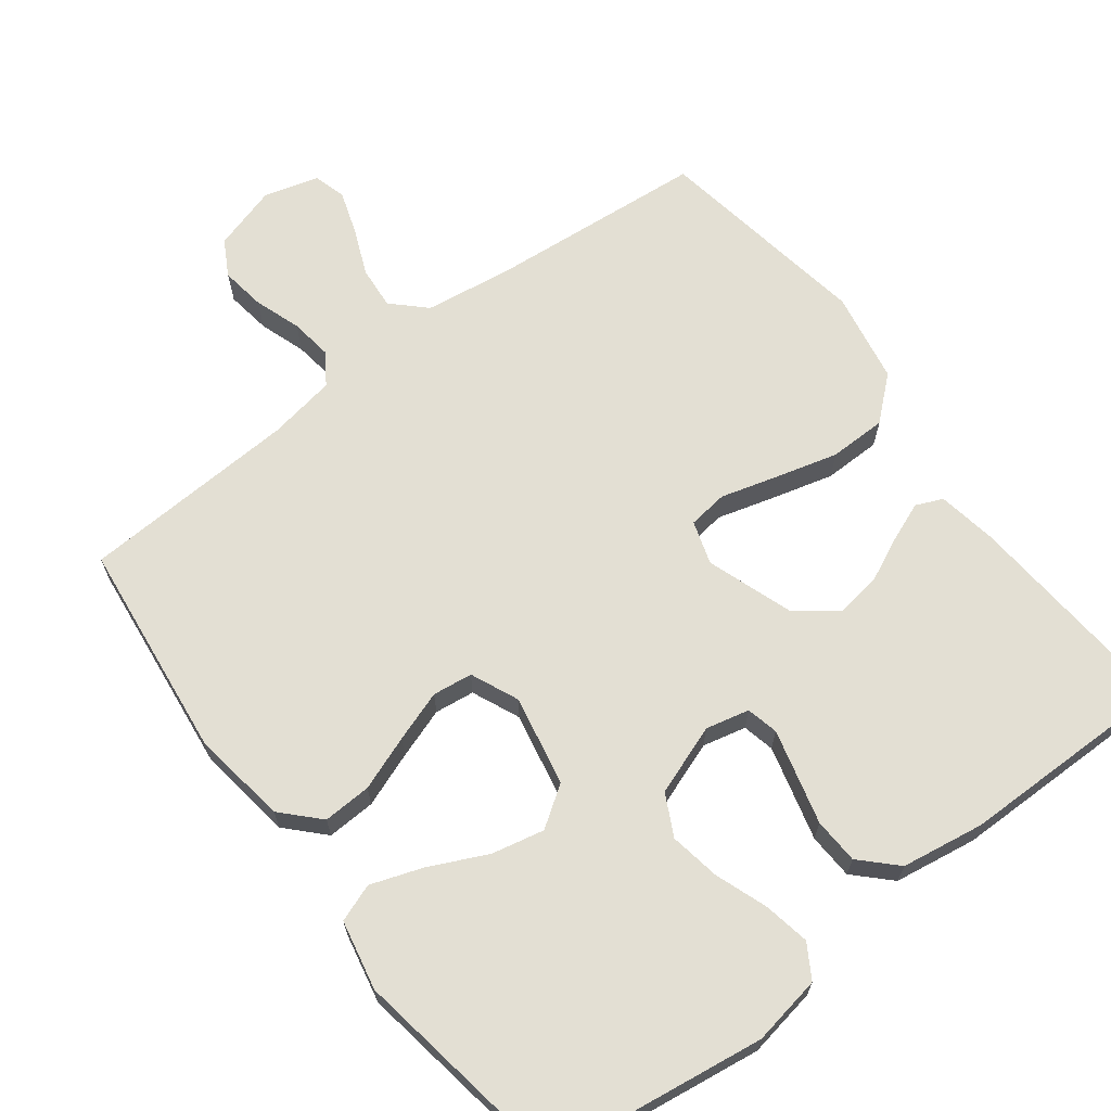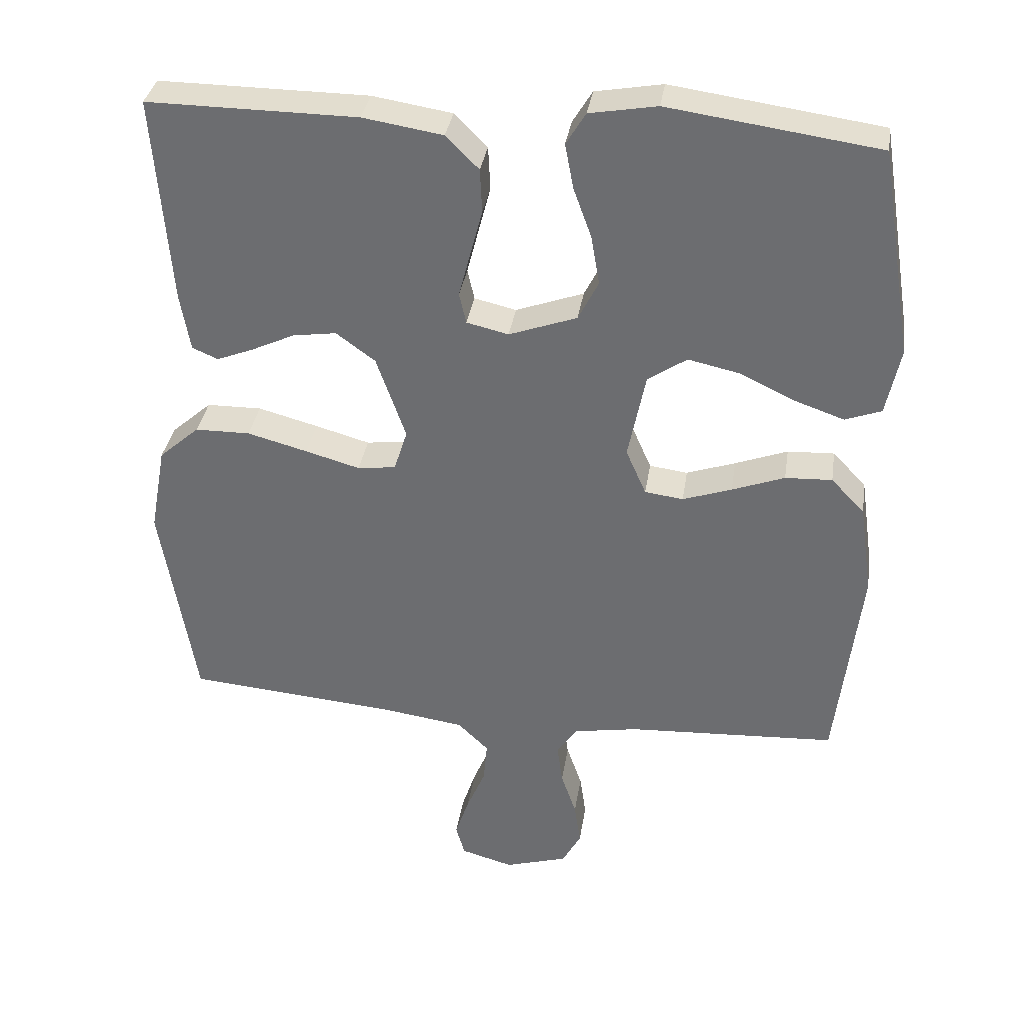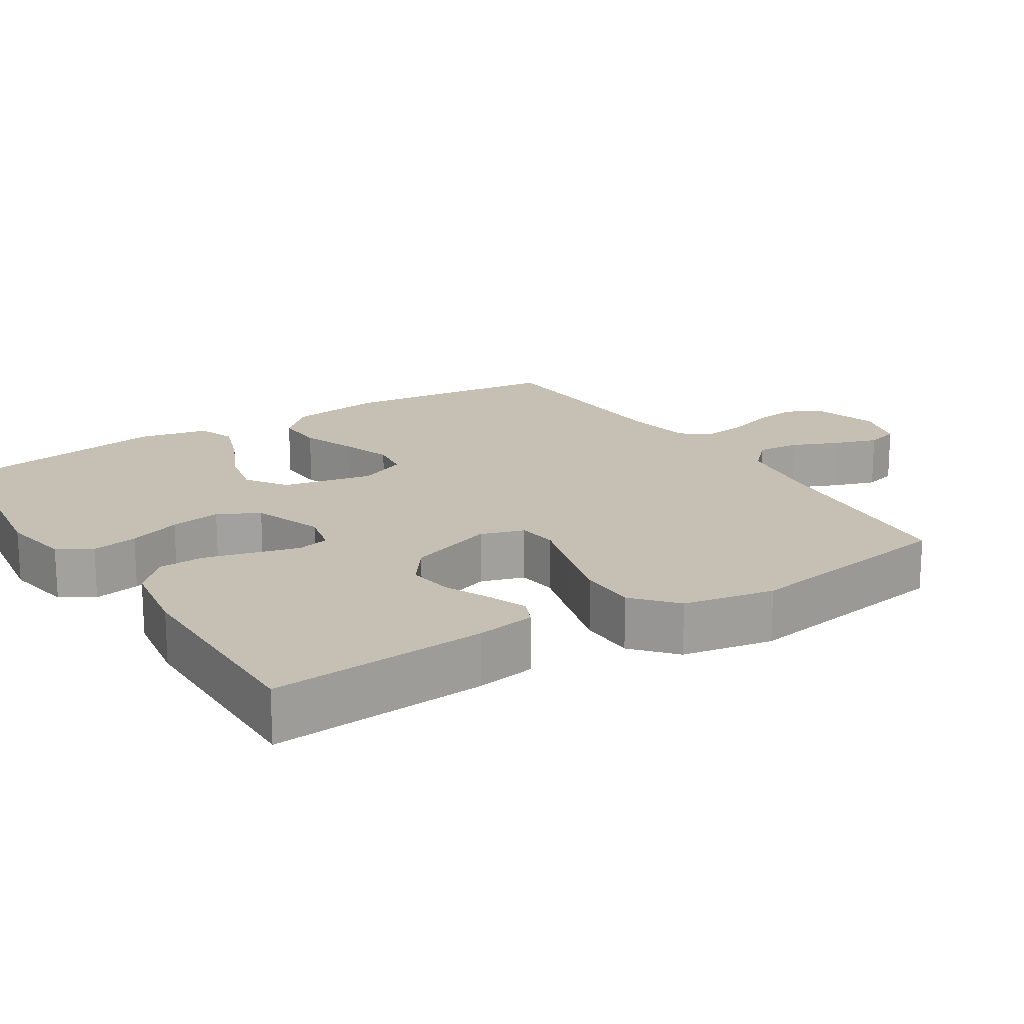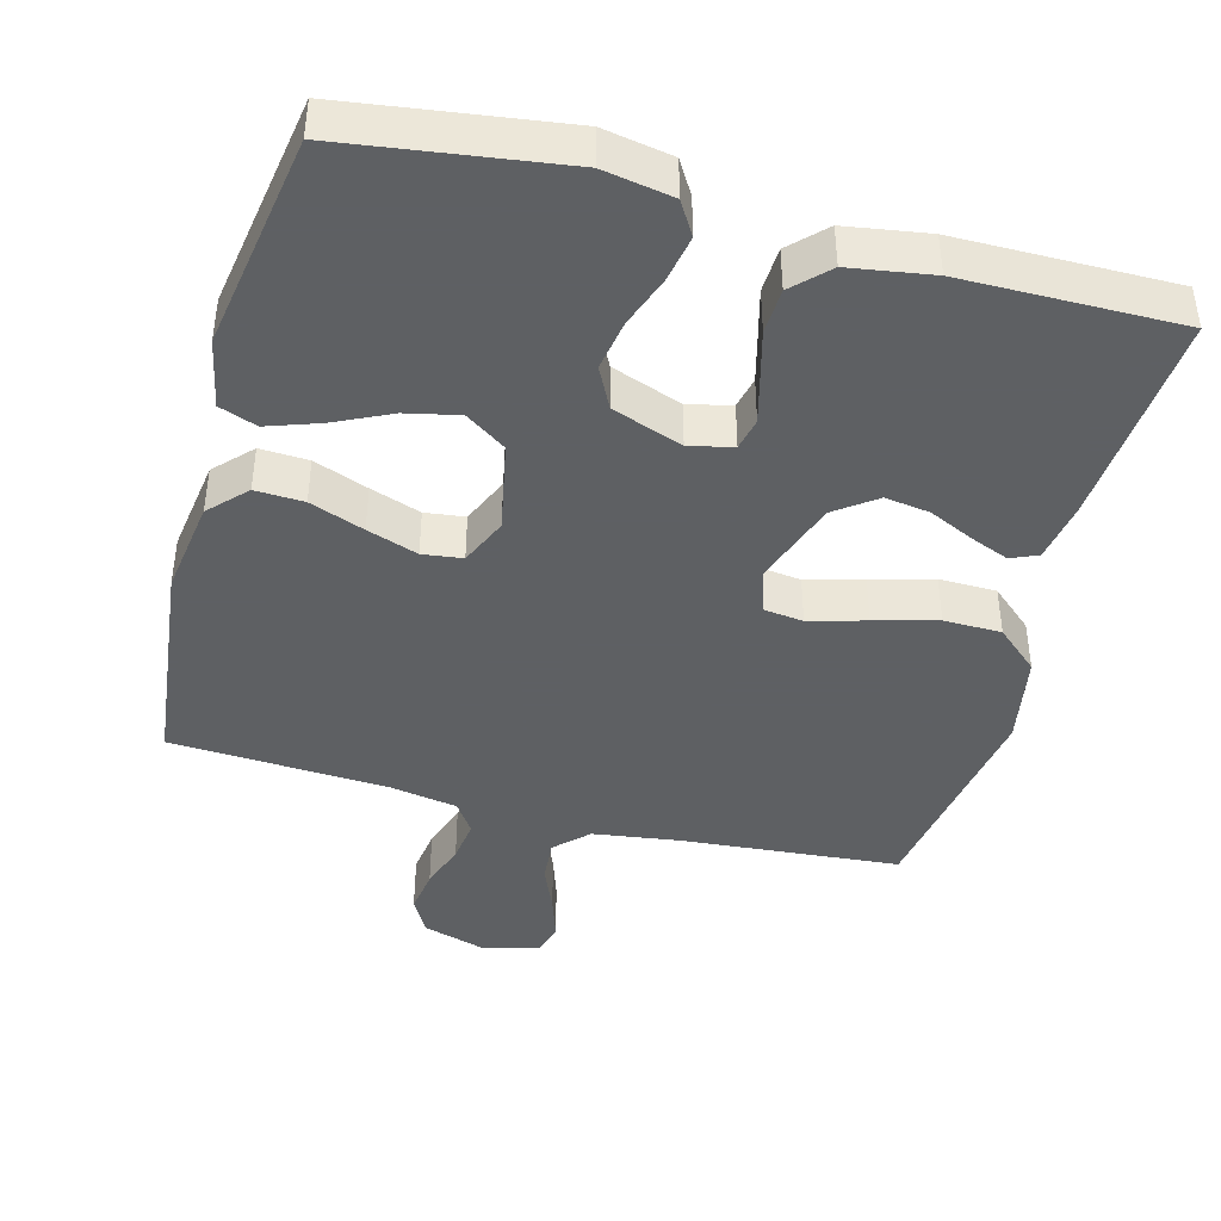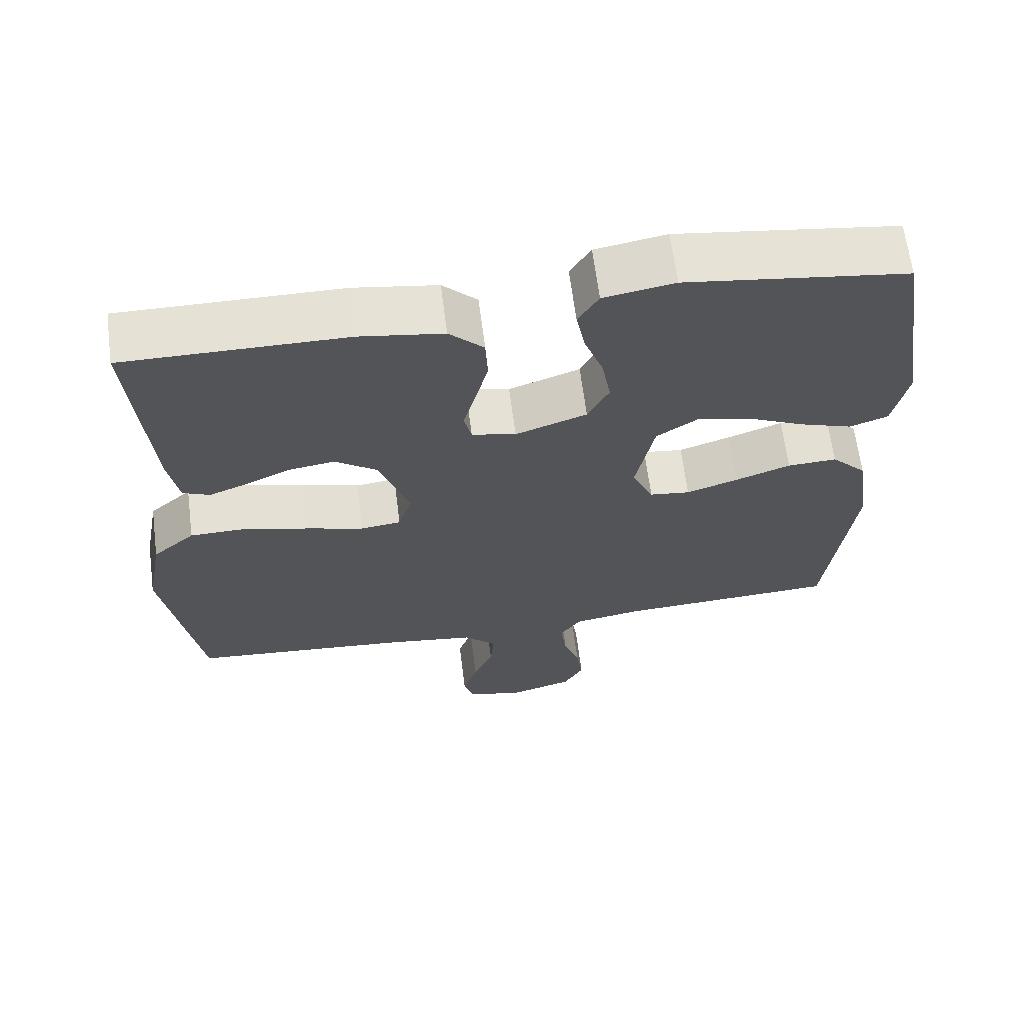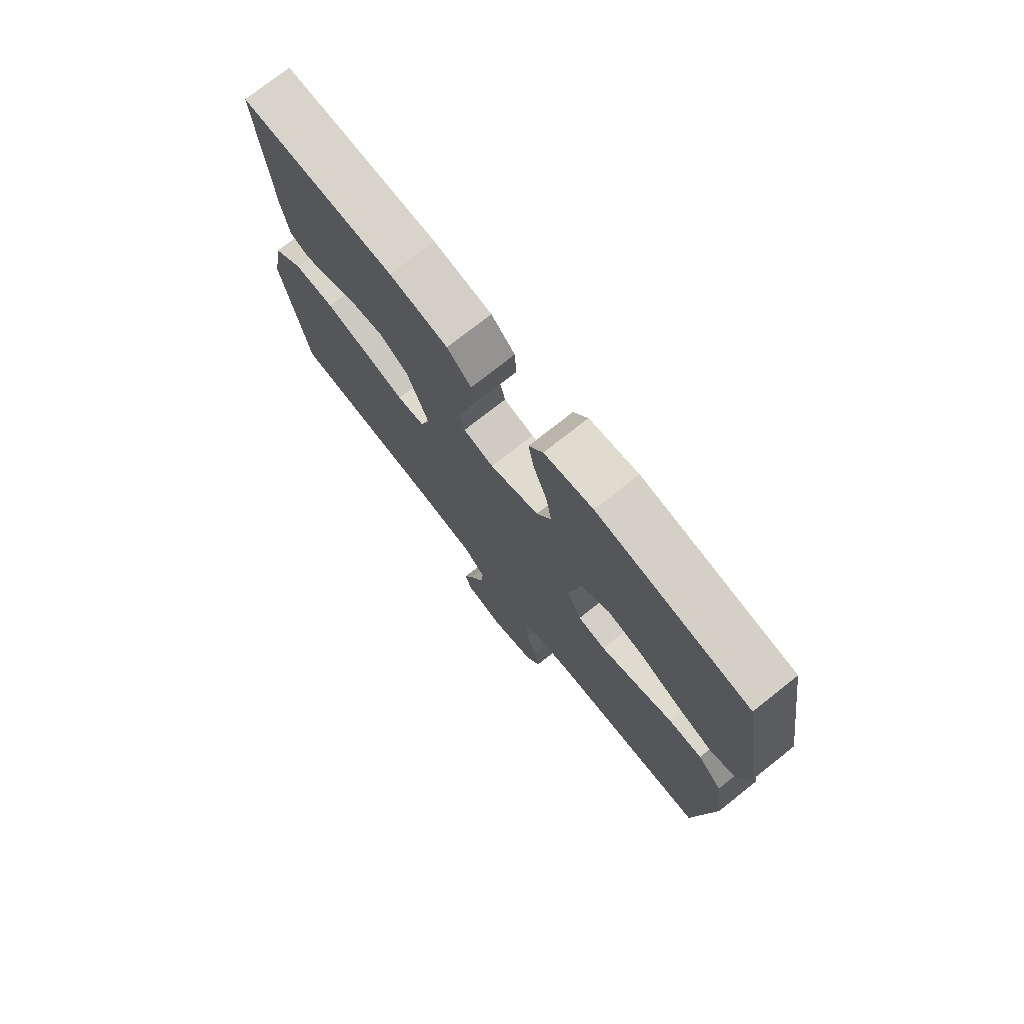
<metadata>
{"format":"obj","ext":"obj","renderer":"f3d","projection":"perspective","resolution":1024,"background":"white","views":[{"elev":66.9,"azim":-37.2,"up":"+Y"},{"elev":34.7,"azim":-171.3,"up":"+Z"},{"elev":18.1,"azim":57.7,"up":"+Y"},{"elev":-42.7,"azim":-15.0,"up":"+Y"},{"elev":65.2,"azim":172.7,"up":"+Z"},{"elev":75.2,"azim":-128.4,"up":"+Z"}]}
</metadata>
<code>
v -0.5 0.07 0.5
v -0.2 0.07 0.542
v -0.104 0.07 0.525
v -0.076 0.07 0.479
v -0.088 0.07 0.415
v -0.114 0.07 0.343
v -0.126 0.07 0.273
v -0.097 0.07 0.216
v 0 0.07 0.181
v 0.06 0.07 0.195
v 0.07 0.07 0.239
v 0.054 0.07 0.301
v 0.036 0.07 0.37
v 0.039 0.07 0.433
v 0.086 0.07 0.48
v 0.2 0.07 0.498
v 0.5 0.07 0.5
v 0.477 0.07 0.2
v 0.463 0.07 0.118
v 0.426 0.07 0.102
v 0.373 0.07 0.123
v 0.311 0.07 0.152
v 0.249 0.07 0.161
v 0.193 0.07 0.12
v 0.151 0.07 0
v 0.17 0.07 -0.06
v 0.225 0.07 -0.067
v 0.303 0.07 -0.045
v 0.389 0.07 -0.022
v 0.468 0.07 -0.023
v 0.526 0.07 -0.074
v 0.549 0.07 -0.2
v 0.5 0.07 -0.5
v 0.2 0.07 -0.526
v 0.08 0.07 -0.543
v 0.036 0.07 -0.586
v 0.041 0.07 -0.645
v 0.068 0.07 -0.709
v 0.088 0.07 -0.769
v 0.075 0.07 -0.814
v 0 0.07 -0.835
v -0.09 0.07 -0.808
v -0.117 0.07 -0.759
v -0.108 0.07 -0.697
v -0.086 0.07 -0.633
v -0.078 0.07 -0.574
v -0.107 0.07 -0.532
v -0.2 0.07 -0.516
v -0.5 0.07 -0.5
v -0.535 0.07 -0.2
v -0.516 0.07 -0.068
v -0.468 0.07 -0.018
v -0.401 0.07 -0.021
v -0.326 0.07 -0.049
v -0.256 0.07 -0.073
v -0.201 0.07 -0.066
v -0.172 0.07 0
v -0.197 0.07 0.125
v -0.253 0.07 0.163
v -0.326 0.07 0.147
v -0.404 0.07 0.11
v -0.476 0.07 0.085
v -0.528 0.07 0.104
v -0.548 0.07 0.2
v -0.5 0 0.5
v -0.2 0 0.542
v -0.104 0 0.525
v -0.076 0 0.479
v -0.088 0 0.415
v -0.114 0 0.343
v -0.126 0 0.273
v -0.097 0 0.216
v 0 0 0.181
v 0.06 0 0.195
v 0.07 0 0.239
v 0.054 0 0.301
v 0.036 0 0.37
v 0.039 0 0.433
v 0.086 0 0.48
v 0.2 0 0.498
v 0.5 0 0.5
v 0.477 0 0.2
v 0.463 0 0.118
v 0.426 0 0.102
v 0.373 0 0.123
v 0.311 0 0.152
v 0.249 0 0.161
v 0.193 0 0.12
v 0.151 0 0
v 0.17 0 -0.06
v 0.225 0 -0.067
v 0.303 0 -0.045
v 0.389 0 -0.022
v 0.468 0 -0.023
v 0.526 0 -0.074
v 0.549 0 -0.2
v 0.5 0 -0.5
v 0.2 0 -0.526
v 0.08 0 -0.543
v 0.036 0 -0.586
v 0.041 0 -0.645
v 0.068 0 -0.709
v 0.088 0 -0.769
v 0.075 0 -0.814
v 0 0 -0.835
v -0.09 0 -0.808
v -0.117 0 -0.759
v -0.108 0 -0.697
v -0.086 0 -0.633
v -0.078 0 -0.574
v -0.107 0 -0.532
v -0.2 0 -0.516
v -0.5 0 -0.5
v -0.535 0 -0.2
v -0.516 0 -0.068
v -0.468 0 -0.018
v -0.401 0 -0.021
v -0.326 0 -0.049
v -0.256 0 -0.073
v -0.201 0 -0.066
v -0.172 0 0
v -0.197 0 0.125
v -0.253 0 0.163
v -0.326 0 0.147
v -0.404 0 0.11
v -0.476 0 0.085
v -0.528 0 0.104
v -0.548 0 0.2
f 60 61 62 63
f 59 60 63 64
f 51 52 53 54
f 51 54 55
f 48 49 50 51
f 47 48 51 55
f 46 47 55 56
f 42 43 44 45
f 42 45 46
f 41 42 46
f 37 38 39 40
f 37 40 41 46
f 31 32 33 34
f 31 34 35
f 30 31 35 36
f 27 28 29 30
f 19 20 21 22
f 17 18 19 22
f 17 22 23
f 16 17 23 24
f 12 13 14 15
f 11 12 15 16
f 10 11 16 24
f 3 4 5 6
f 3 6 7
f 2 3 7
f 59 64 1 2
f 58 59 2 7
f 57 58 7 8
f 37 46 56 57
f 36 37 57 8
f 27 30 36
f 26 27 36
f 25 26 36 8
f 9 10 24 25
f 8 9 25
f 127 126 125 124
f 128 127 124 123
f 118 117 116 115
f 119 118 115
f 115 114 113 112
f 119 115 112 111
f 120 119 111 110
f 109 108 107 106
f 110 109 106
f 110 106 105
f 104 103 102 101
f 110 105 104 101
f 98 97 96 95
f 99 98 95
f 100 99 95 94
f 94 93 92 91
f 86 85 84 83
f 86 83 82 81
f 87 86 81
f 88 87 81 80
f 79 78 77 76
f 80 79 76 75
f 88 80 75 74
f 70 69 68 67
f 71 70 67
f 71 67 66
f 66 65 128 123
f 71 66 123 122
f 72 71 122 121
f 121 120 110 101
f 72 121 101 100
f 100 94 91
f 100 91 90
f 72 100 90 89
f 89 88 74 73
f 89 73 72
f 1 65 66 2
f 2 66 67 3
f 3 67 68 4
f 4 68 69 5
f 5 69 70 6
f 6 70 71 7
f 7 71 72 8
f 8 72 73 9
f 9 73 74 10
f 10 74 75 11
f 11 75 76 12
f 12 76 77 13
f 13 77 78 14
f 14 78 79 15
f 15 79 80 16
f 16 80 81 17
f 17 81 82 18
f 18 82 83 19
f 19 83 84 20
f 20 84 85 21
f 21 85 86 22
f 22 86 87 23
f 23 87 88 24
f 24 88 89 25
f 25 89 90 26
f 26 90 91 27
f 27 91 92 28
f 28 92 93 29
f 29 93 94 30
f 30 94 95 31
f 31 95 96 32
f 32 96 97 33
f 33 97 98 34
f 34 98 99 35
f 35 99 100 36
f 36 100 101 37
f 37 101 102 38
f 38 102 103 39
f 39 103 104 40
f 40 104 105 41
f 41 105 106 42
f 42 106 107 43
f 43 107 108 44
f 44 108 109 45
f 45 109 110 46
f 46 110 111 47
f 47 111 112 48
f 48 112 113 49
f 49 113 114 50
f 50 114 115 51
f 51 115 116 52
f 52 116 117 53
f 53 117 118 54
f 54 118 119 55
f 55 119 120 56
f 56 120 121 57
f 57 121 122 58
f 58 122 123 59
f 59 123 124 60
f 60 124 125 61
f 61 125 126 62
f 62 126 127 63
f 63 127 128 64
f 64 128 65 1

</code>
